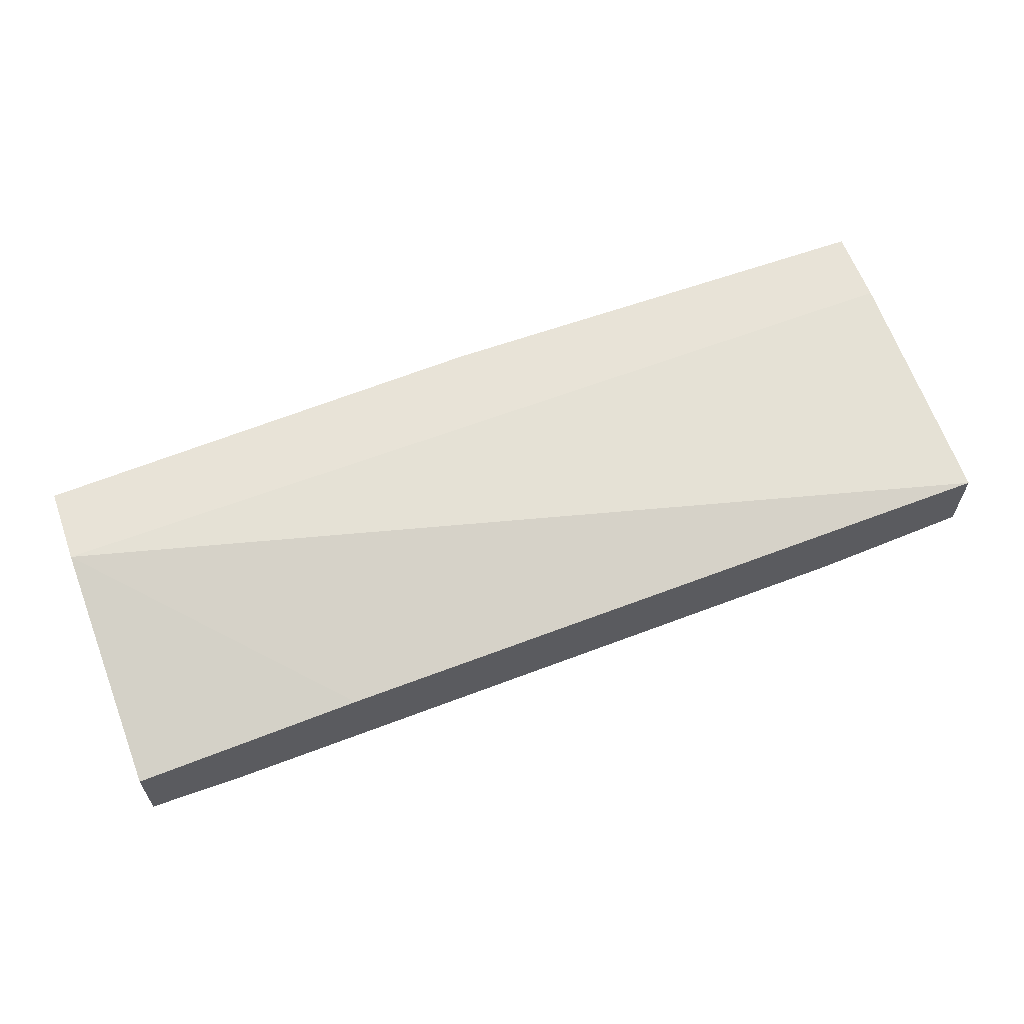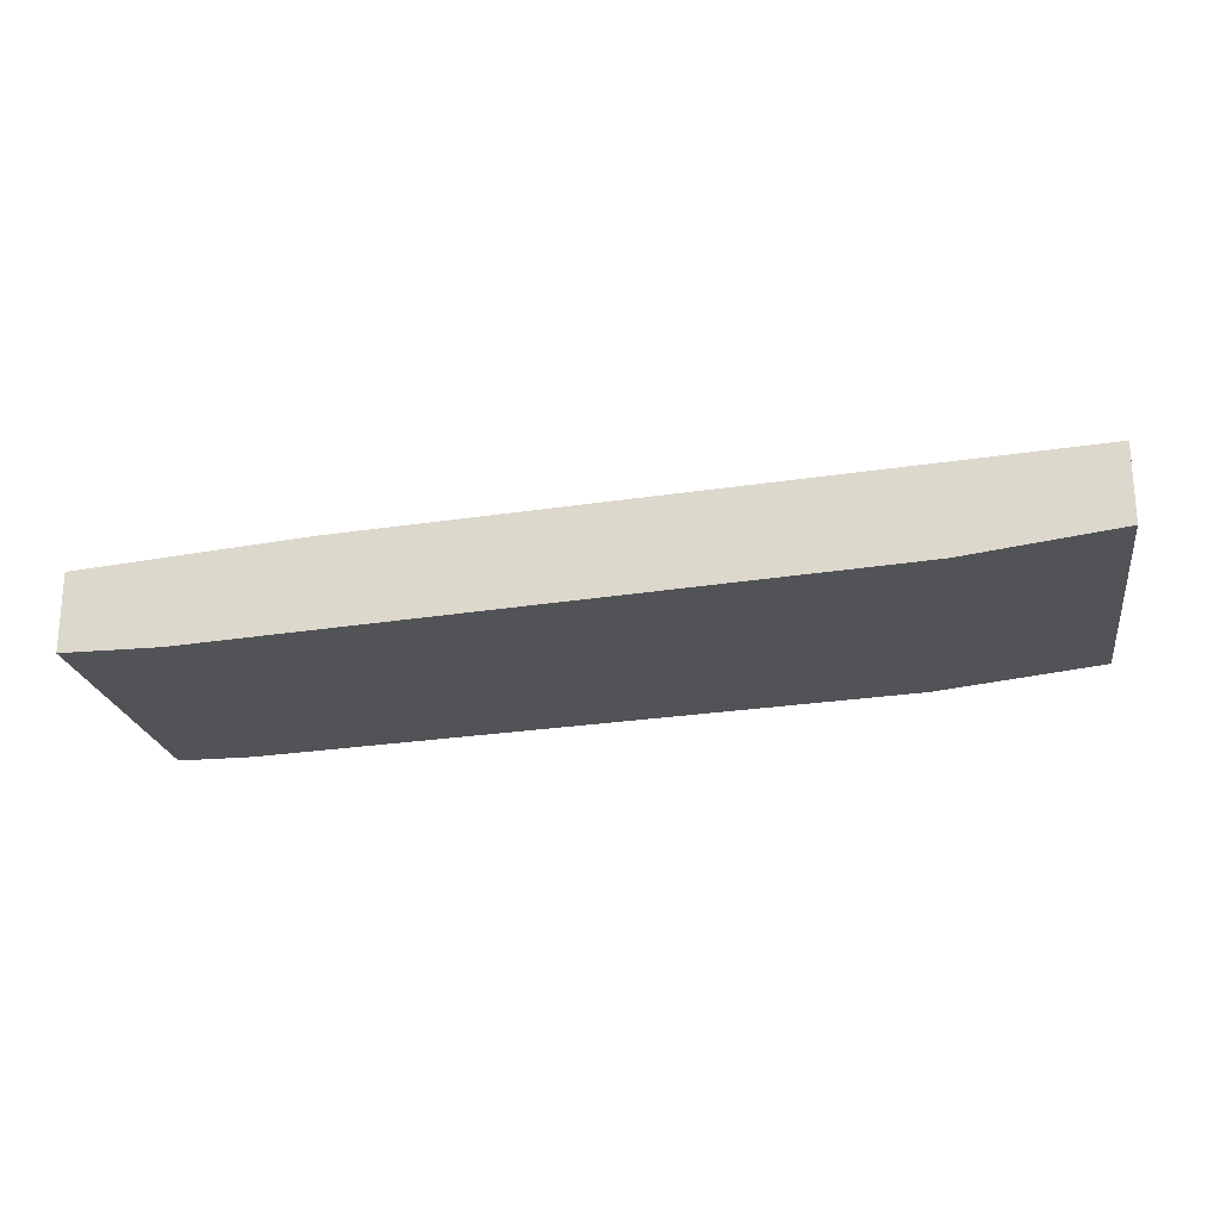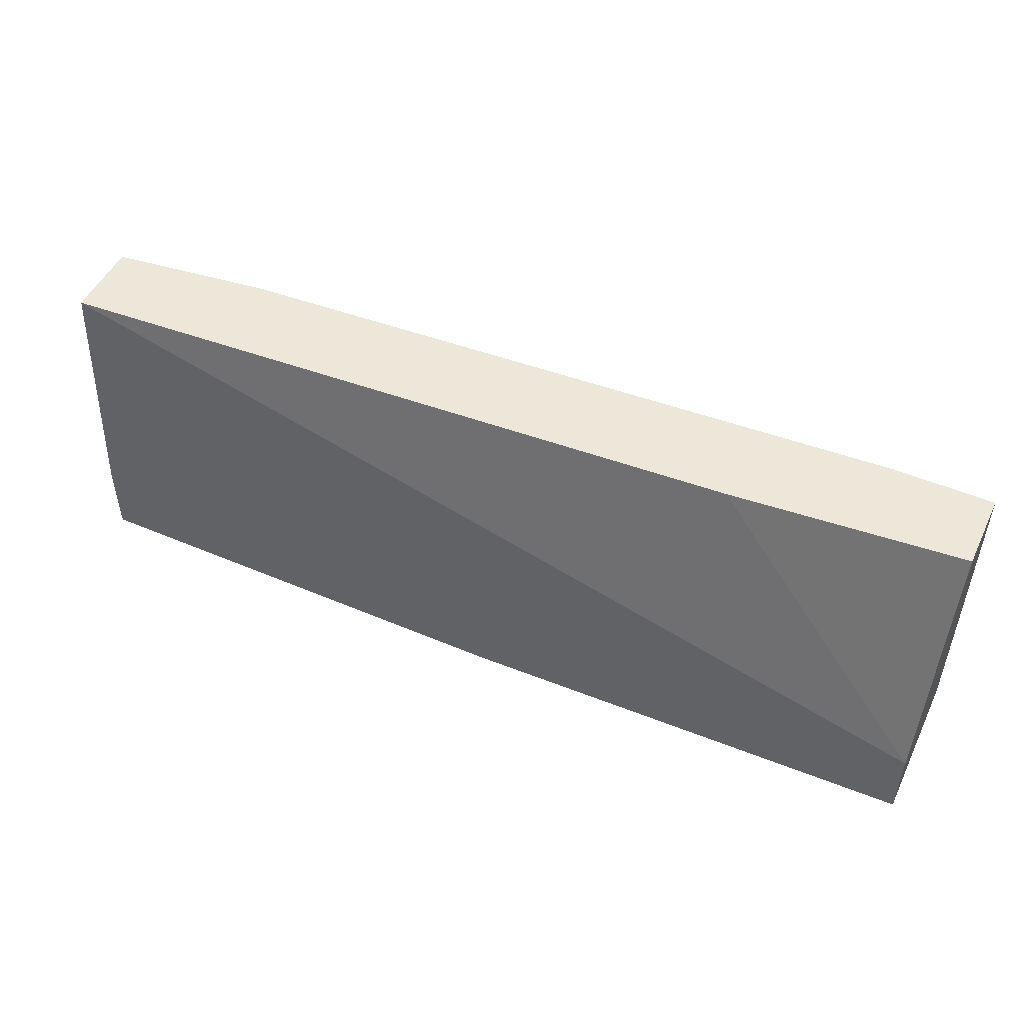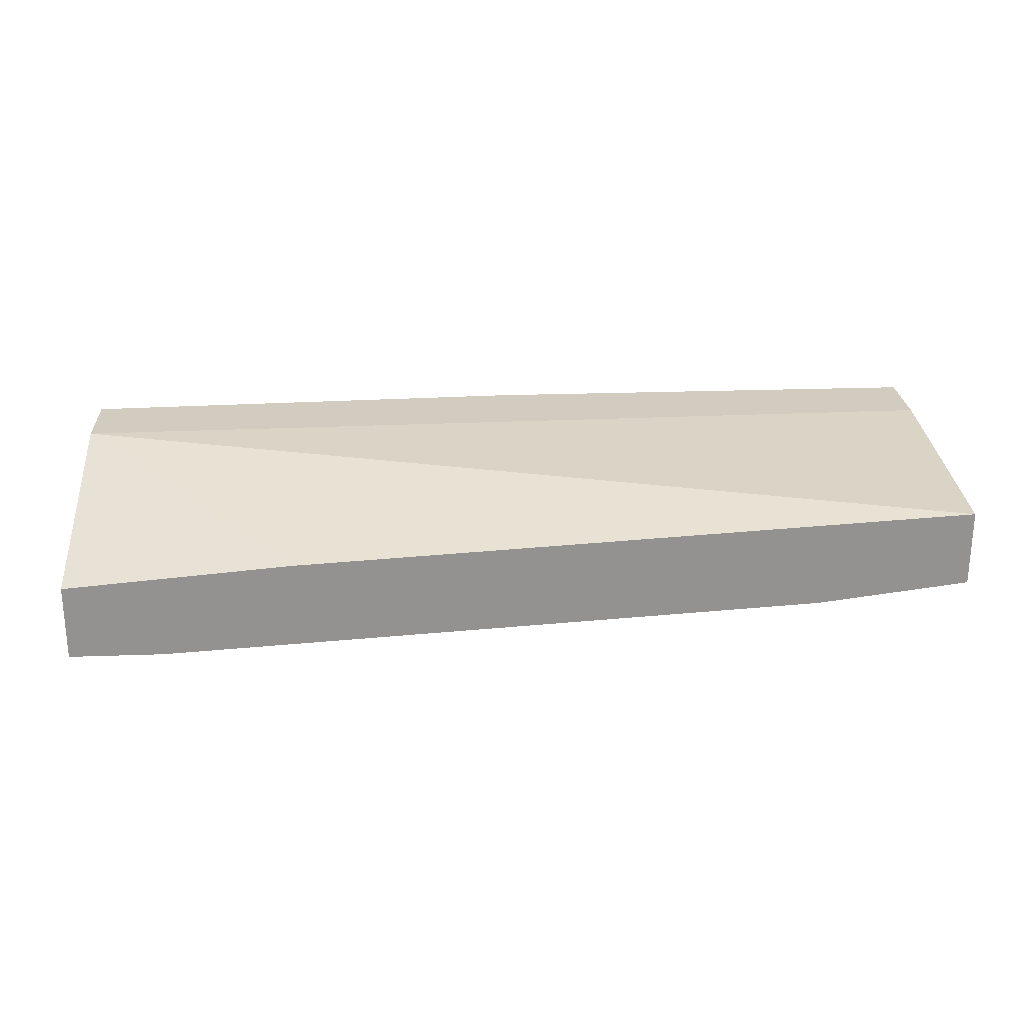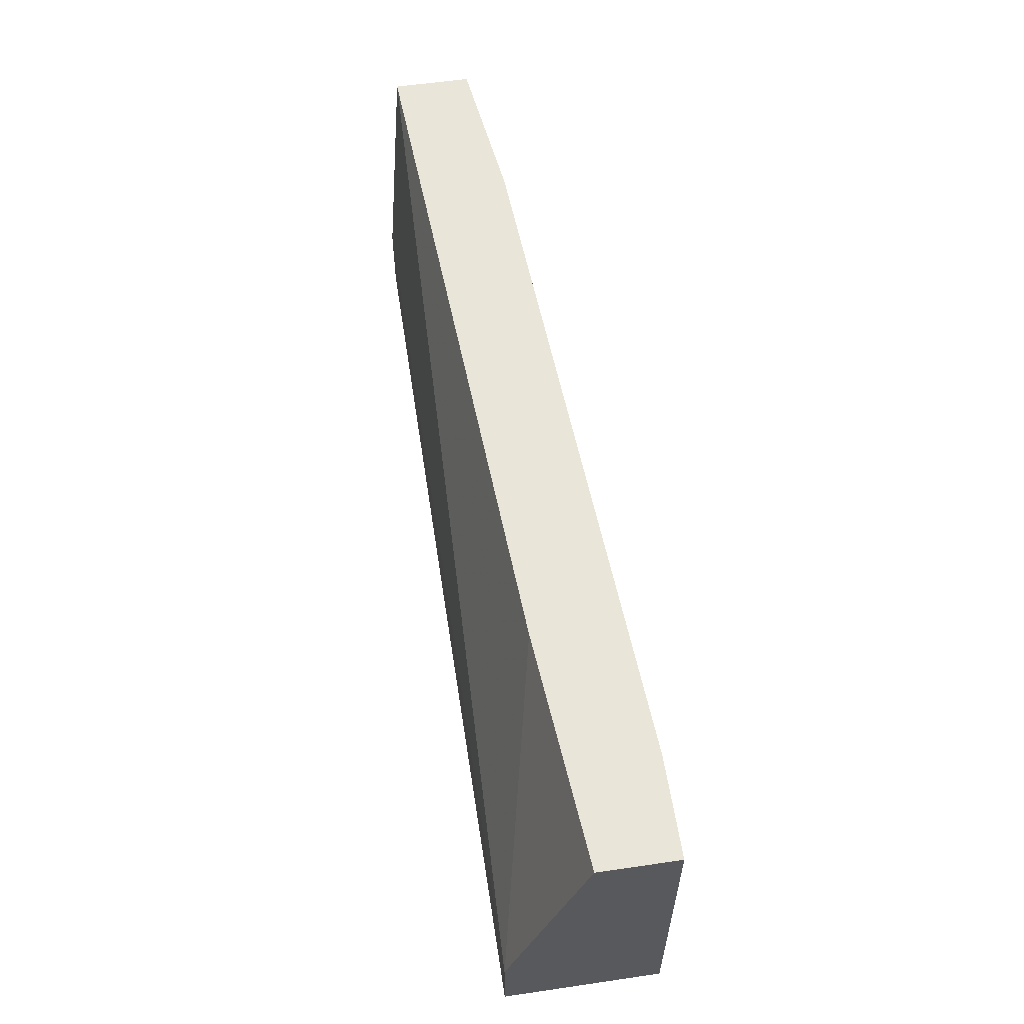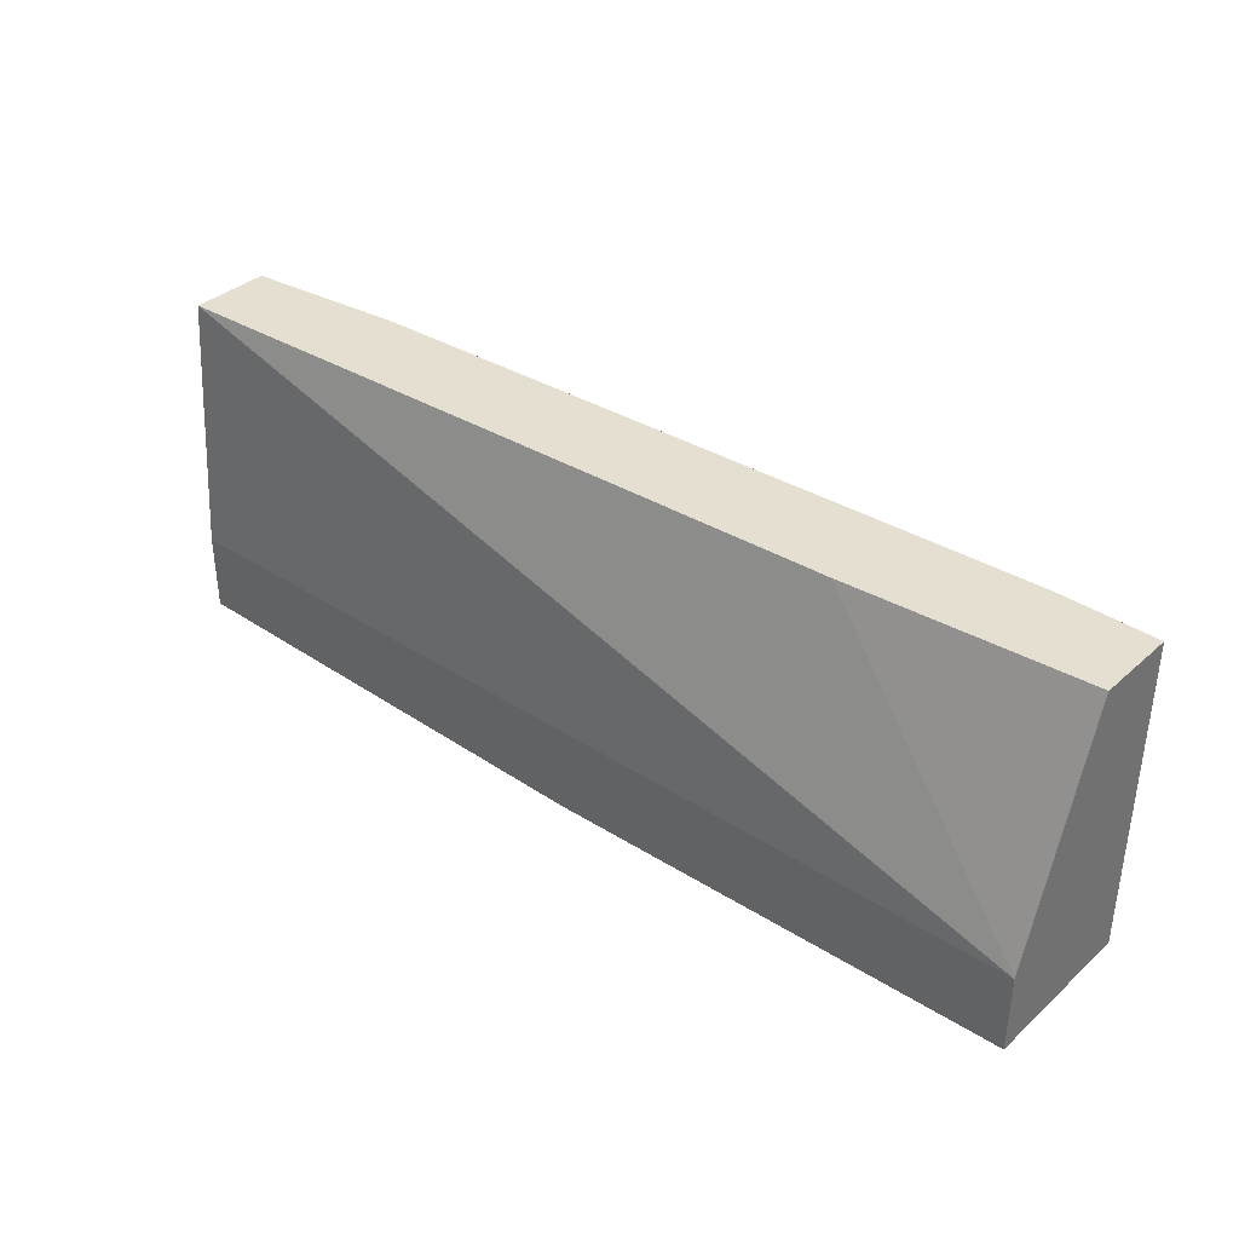
<metadata>
{"format":"obj","ext":"obj","renderer":"f3d","projection":"perspective","resolution":1024,"background":"white","views":[{"elev":61.5,"azim":160.0,"up":"+Z"},{"elev":-22.0,"azim":-171.1,"up":"+Z"},{"elev":50.0,"azim":25.1,"up":"+Y"},{"elev":23.9,"azim":176.6,"up":"+Z"},{"elev":58.3,"azim":81.4,"up":"+Y"},{"elev":36.7,"azim":41.2,"up":"+Y"}]}
</metadata>
<code>
v 0.03123 -0.01564 -0.03776
v 0.03123 -0.02667 -0.03776
v 0.006413 -0.03907 -0.035
v 0.005046 -0.03907 -0.02673
v -0.01701 -0.01564 -0.035
v 0.02158 -0.01564 -0.03087
v -0.01563 -0.03907 -0.035
v 0.03262 -0.03769 -0.03776
v -0.02805 -0.01564 -0.03363
v -0.02805 -0.01564 -0.02811
v -0.02805 -0.03356 -0.02673
v -0.02805 -0.03907 -0.03363
v -0.02805 -0.03907 -0.02673
v 0.03814 -0.01564 -0.03225
v 0.03814 -0.01564 -0.03776
v 0.03814 -0.03769 -0.03776
v 0.03814 -0.03769 -0.02673
v 0.03814 -0.03218 -0.02673
f 7 2 8
f 14 18 16
f 10 14 5
f 10 12 13
f 14 16 15
f 5 14 15
f 16 18 17
f 18 13 17
f 12 10 9
f 10 5 9
f 5 12 9
f 12 5 7
f 13 12 7
f 15 16 2
f 7 5 2
f 17 13 4
f 13 7 4
f 18 10 11
f 13 18 11
f 10 13 11
f 18 14 6
f 10 18 6
f 14 10 6
f 16 17 3
f 7 16 3
f 17 4 3
f 4 7 3
f 5 15 1
f 15 2 1
f 2 5 1
f 16 7 8
f 2 16 8

</code>
